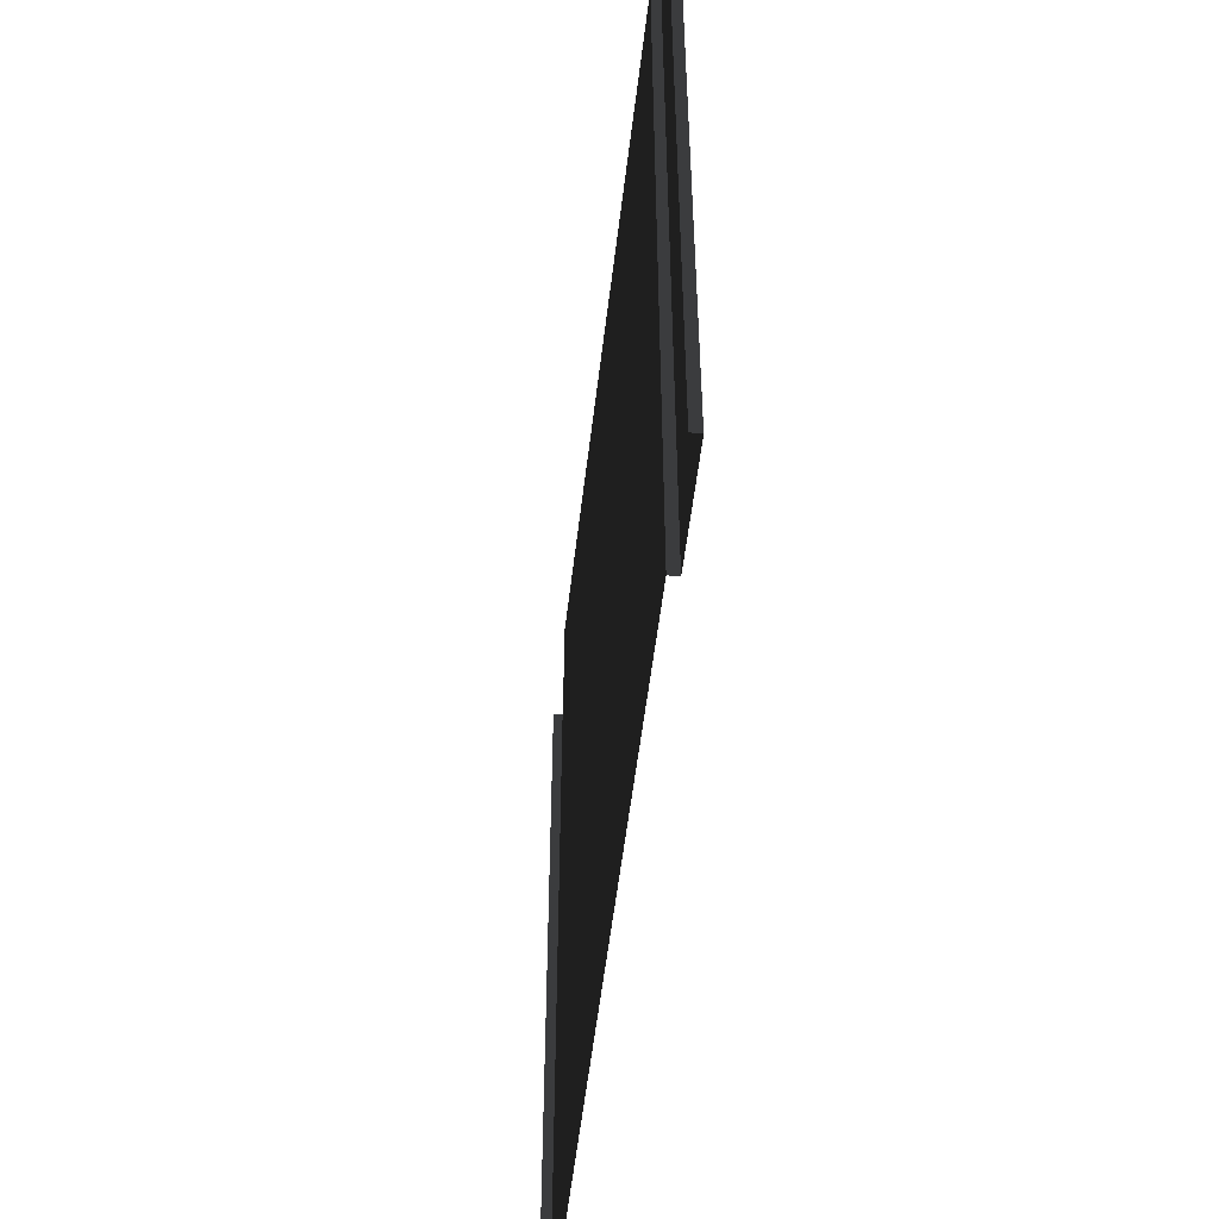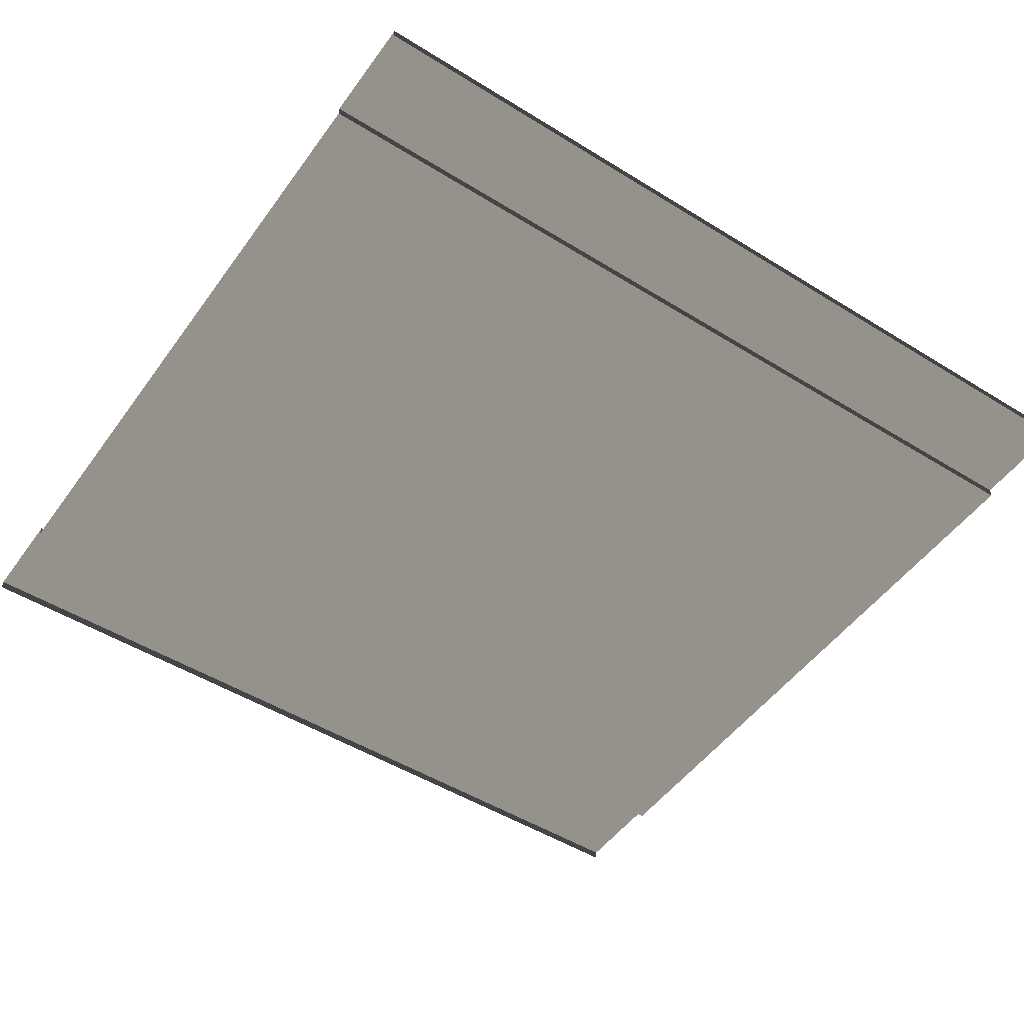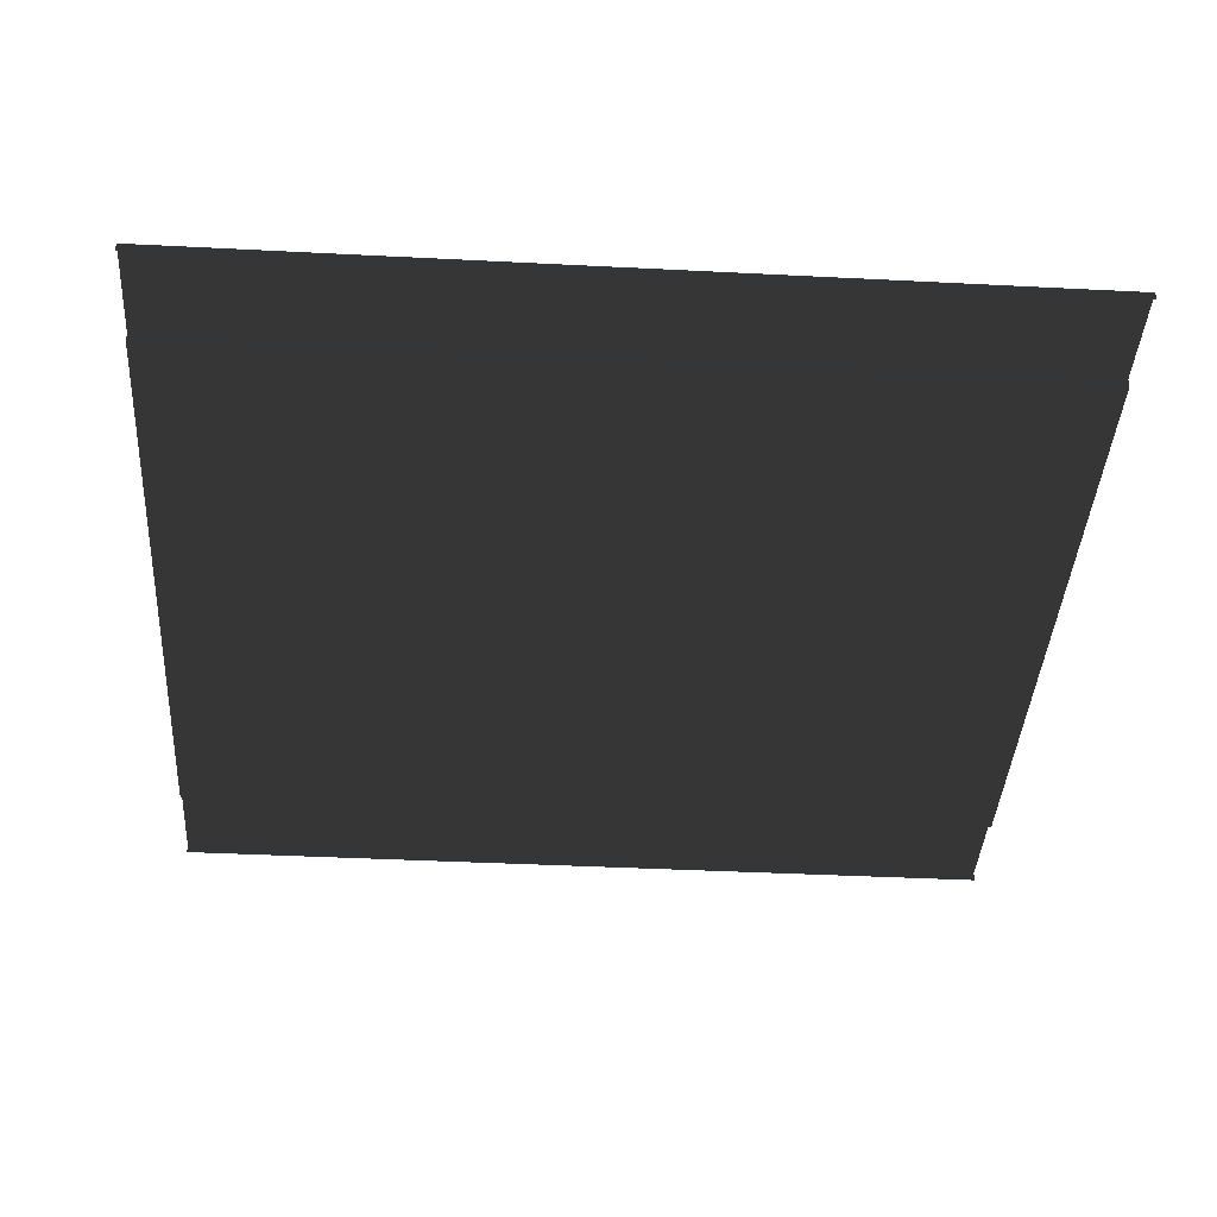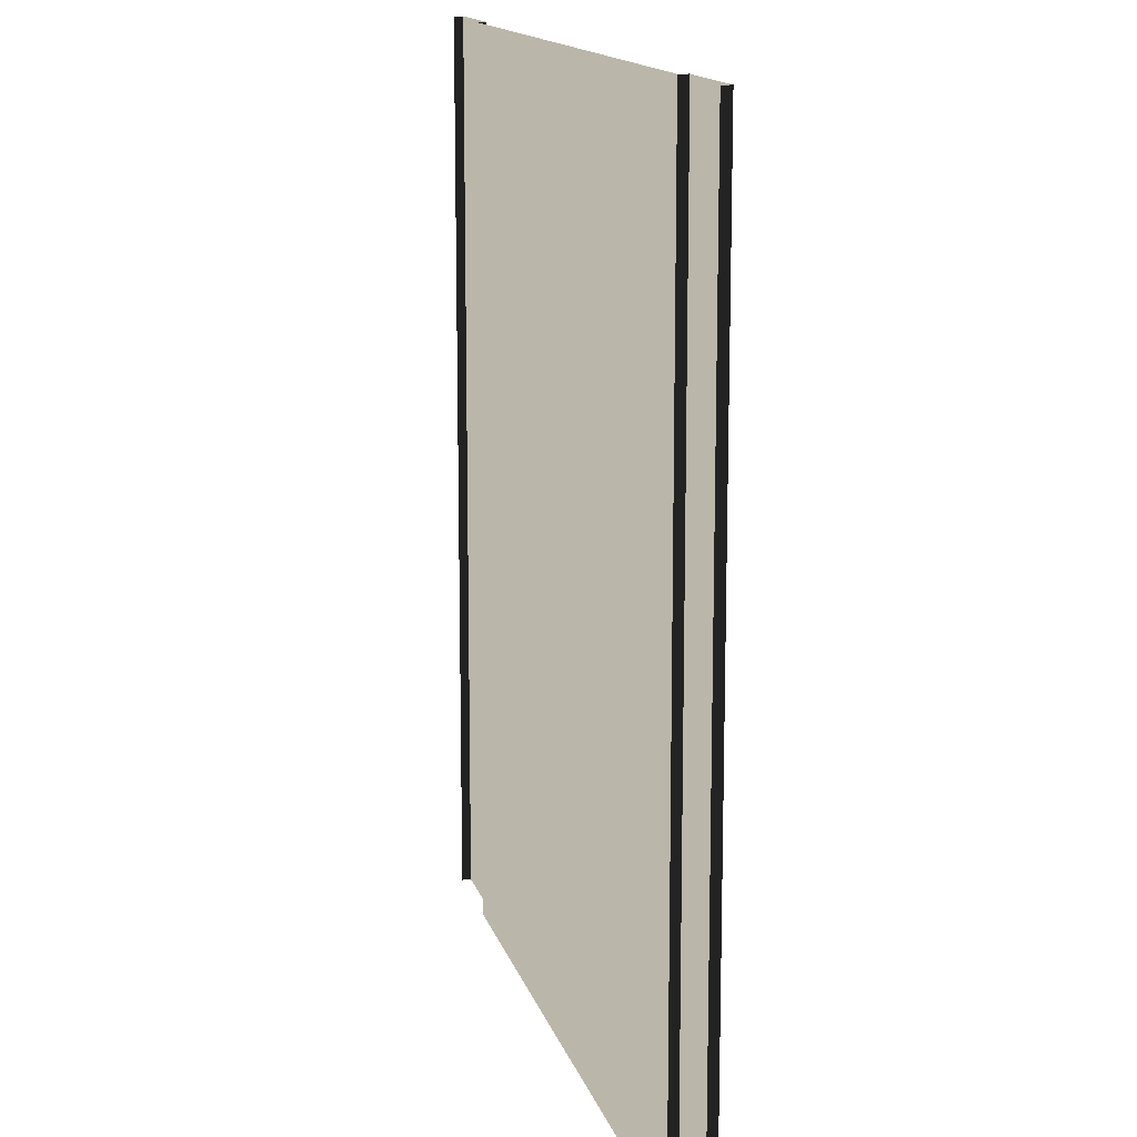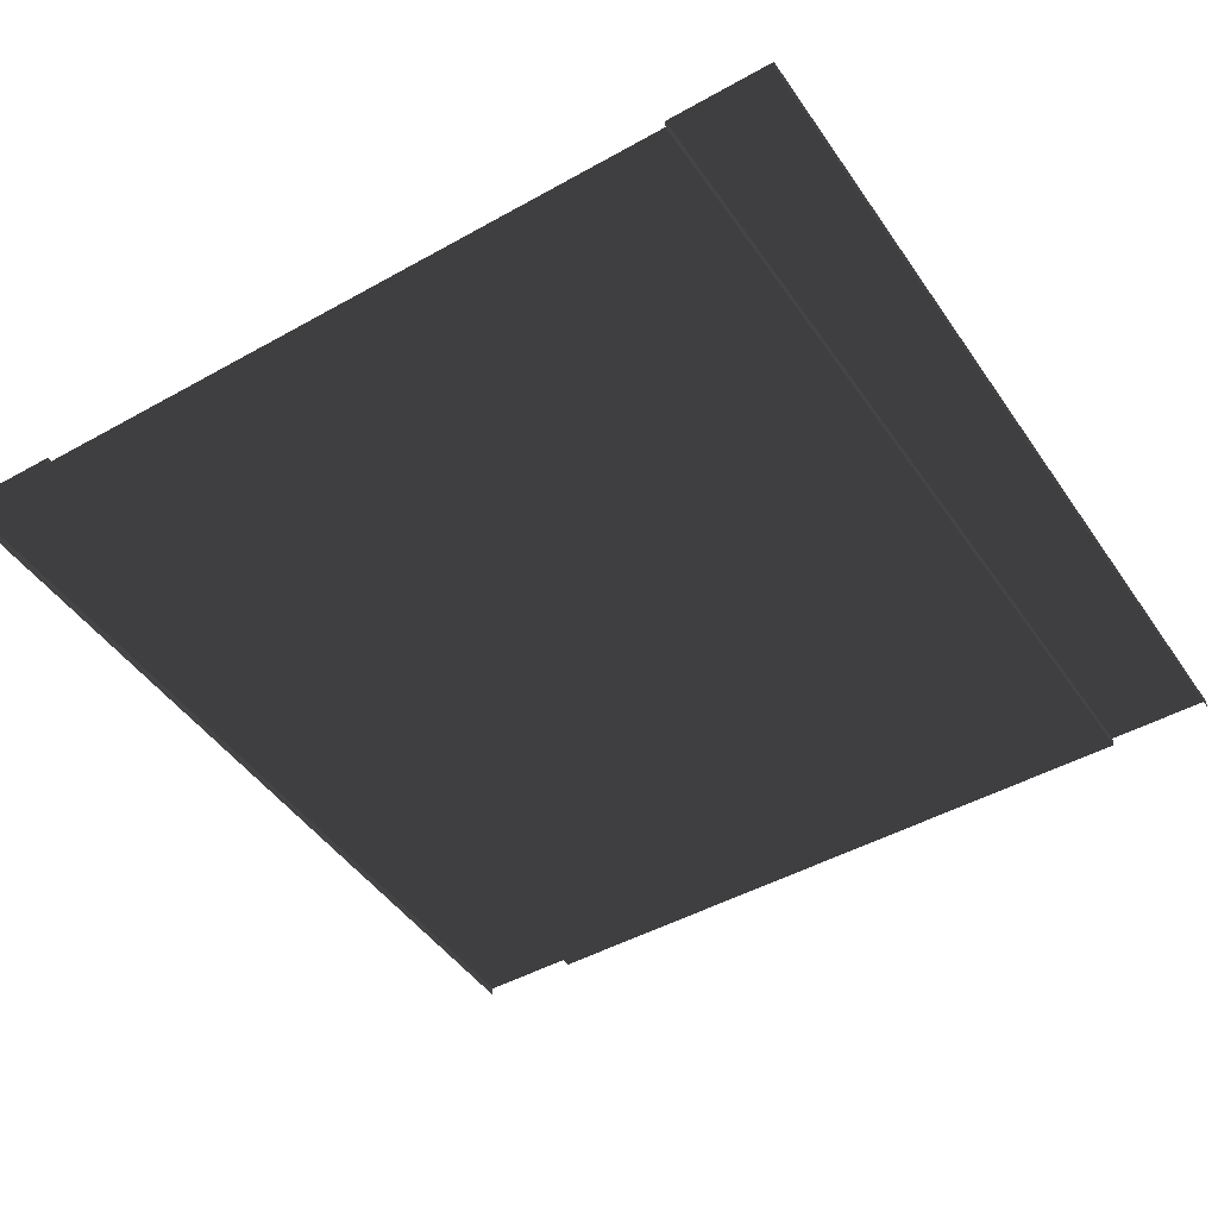
<metadata>
{"format":"obj","ext":"obj","renderer":"f3d","projection":"perspective","resolution":1024,"background":"white","views":[{"elev":-54.9,"azim":83.3,"up":"+Z"},{"elev":-49.6,"azim":55.6,"up":"+Y"},{"elev":-40.3,"azim":86.4,"up":"+Y"},{"elev":14.1,"azim":76.1,"up":"+Z"},{"elev":-46.4,"azim":-147.4,"up":"+Y"}]}
</metadata>
<code>
v  -3.012 0.0168 -3.937
v  3.012 0.0168 -3.937
v  3.012 0.0168 3.937
v  -3.012 0.0169 3.937
v  3.012 0.099 -3.937
v  3.937 0.099 -3.937
v  3.937 0.099 3.937
v  3.012 0.099 3.937
v  -3.012 0.099 3.937
v  -3.937 0.099 3.937
v  -3.937 0.099 -3.937
v  -3.012 0.099 -3.937
v  3.937 0.0169 -3.937
v  3.937 0.0169 3.937
v  -3.937 0.0169 3.937
v  -3.937 0.0169 -3.937
g road_02
f 3 2 1
f 1 4 3
f 7 6 5
f 5 8 7
f 11 10 9
f 9 12 11
f 1 12 9
f 9 4 1
f 3 8 5
f 5 2 3
f 13 6 7
f 7 14 13
f 15 10 11
f 11 16 15

</code>
